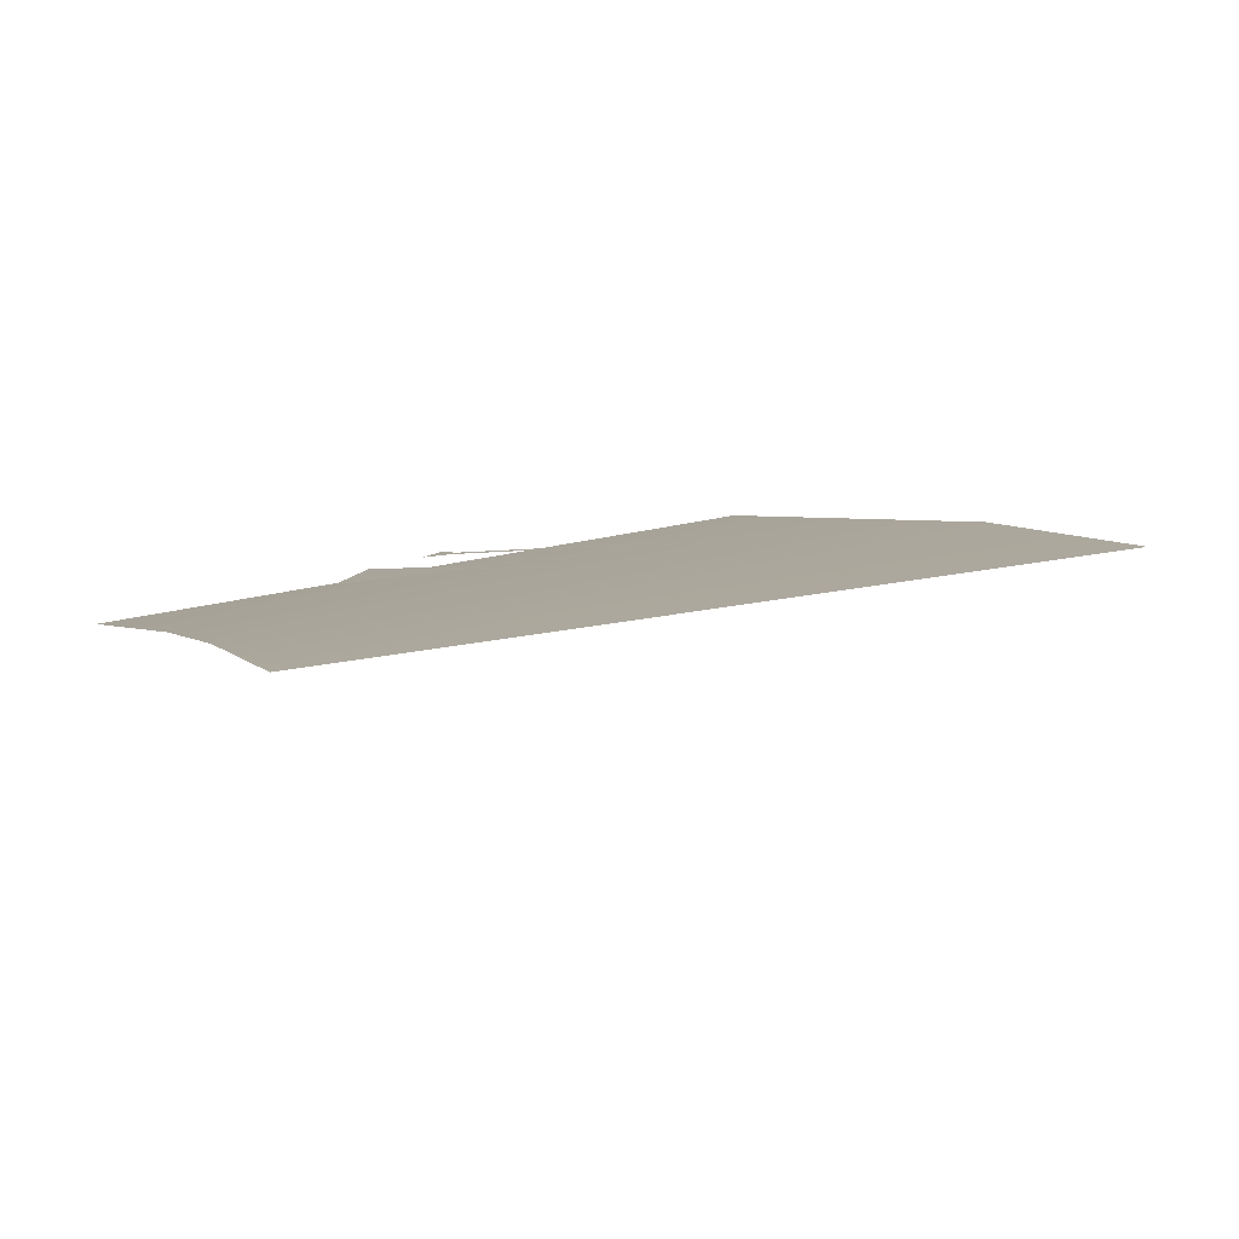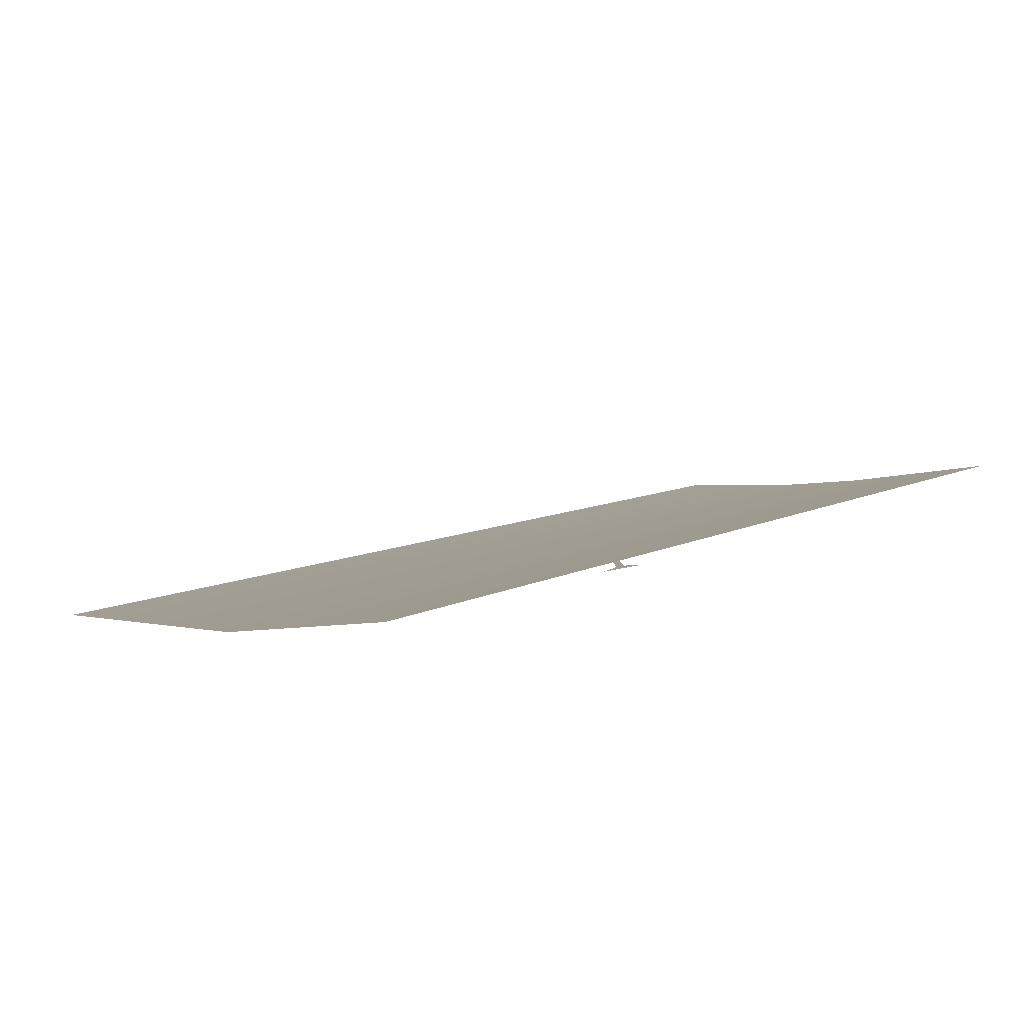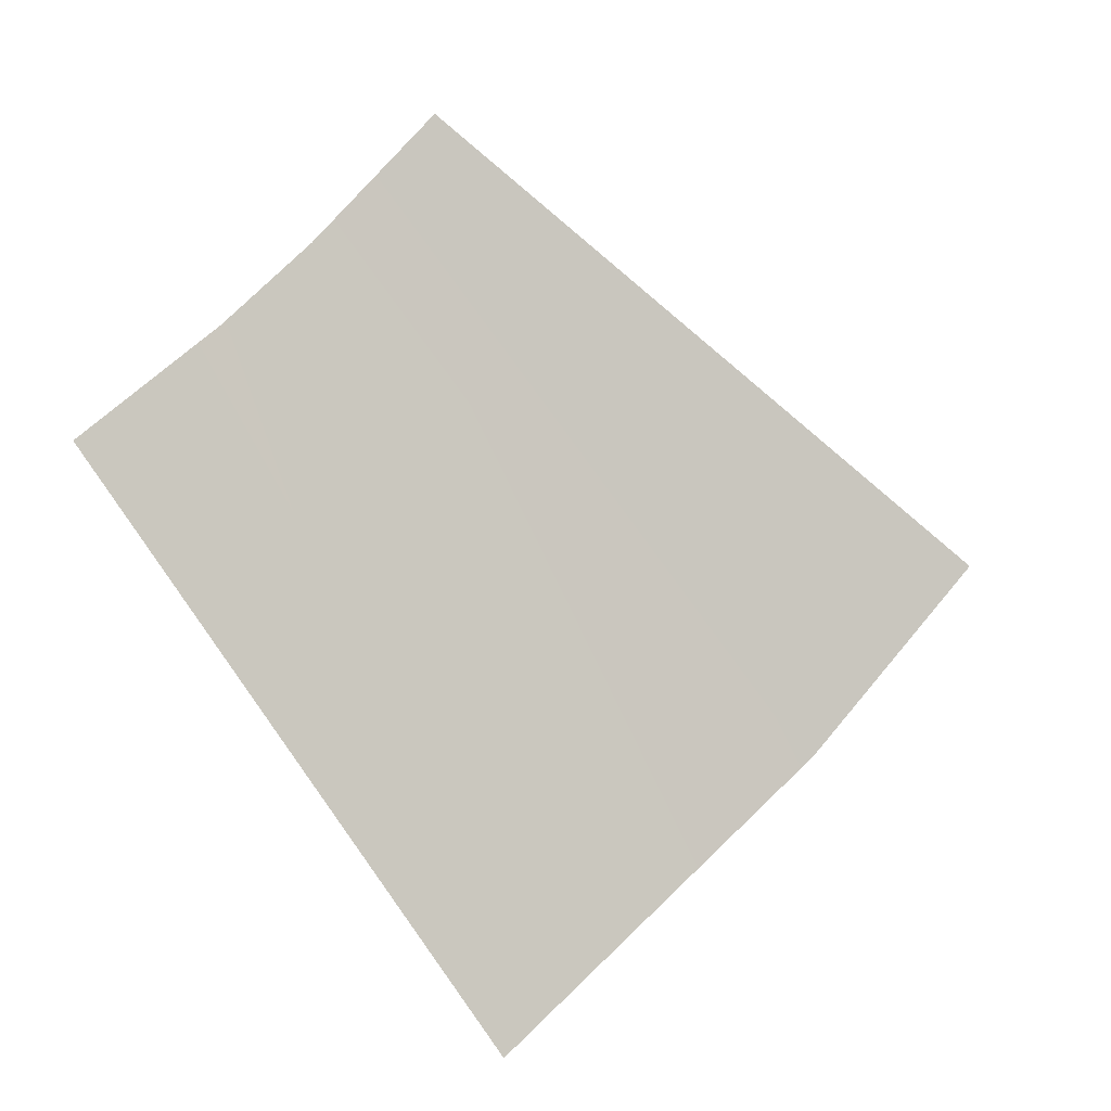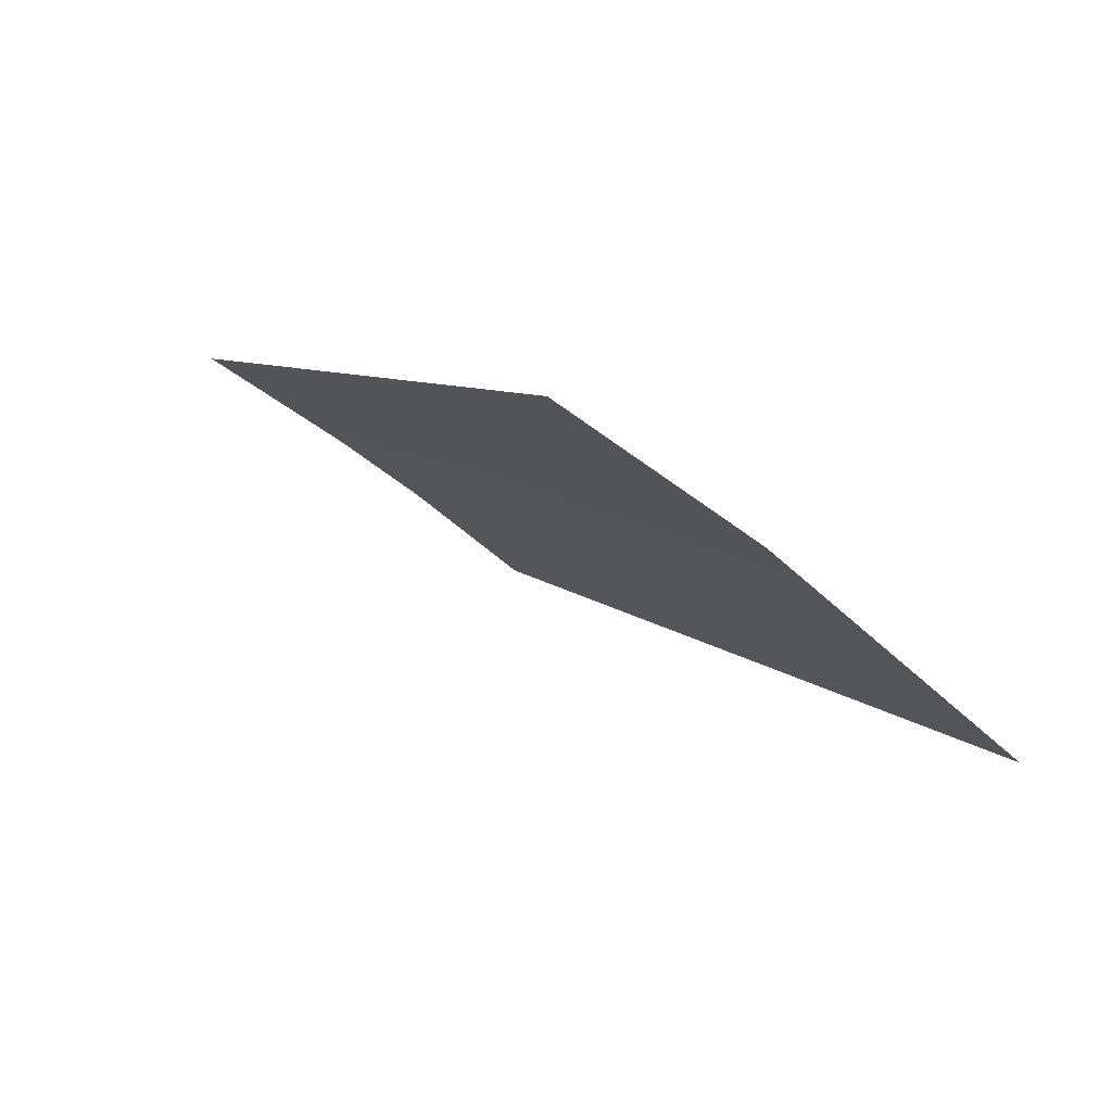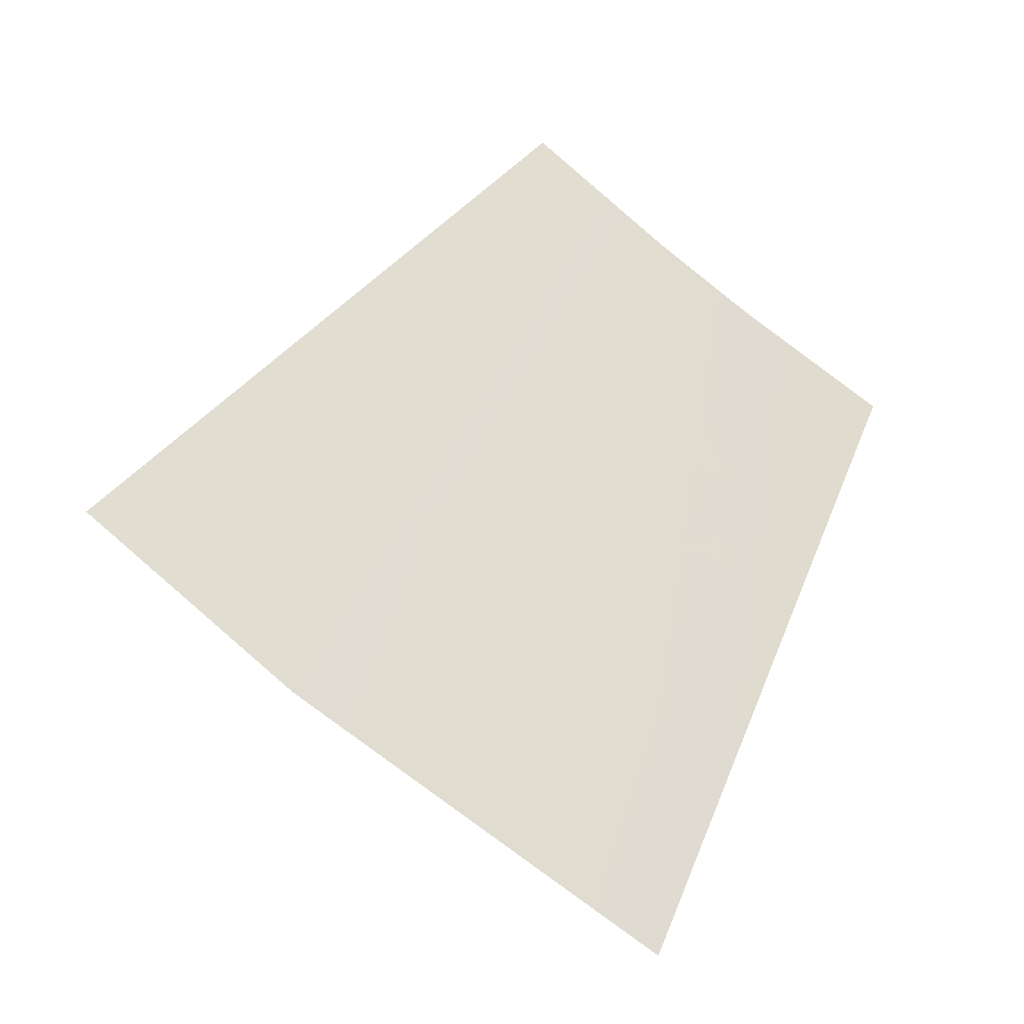
<metadata>
{"format":"obj","ext":"obj","renderer":"f3d","projection":"perspective","resolution":1024,"background":"white","views":[{"elev":37.9,"azim":-49.9,"up":"+Y"},{"elev":69.9,"azim":148.5,"up":"+Z"},{"elev":-67.2,"azim":-71.8,"up":"+Y"},{"elev":2.8,"azim":28.8,"up":"+Y"},{"elev":42.0,"azim":96.1,"up":"+Y"}]}
</metadata>
<code>
v 0.3838 1.087 0.0321
v 0.3659 1.124 0.09237
v 0.3503 1.145 0.1271
v 0.3743 1.109 0.06839
v 0.5458 1.05 0.08025
v 0.5203 1.102 0.1678
v 0.4972 1.132 0.2179
v 0.4344 1.129 0.1475
v 0.437 1.126 0.1428
v 0.4285 1.108 0.09806
v 0.4079 1.108 0.08202
v 0.428 1.096 0.07155
v 0.4315 1.107 0.09818
v 0.4656 1.109 0.1283
v 0.4479 1.091 0.07642
v 0.4432 1.091 0.07243
v 0.4515 1.087 0.07022
v 0.4502 1.09 0.07587
v 0.4675 1.108 0.1271
v 0.487 1.106 0.1402
v 0.468 1.115 0.143
v 0.4642 1.11 0.1302
v 0.4297 1.108 0.09792
v 0.4385 1.126 0.1428
v 0.4426 1.126 0.1473
o 4_DHD_symbols_outer_Cylinder
f 5 4 2
f 2 3 6
f 6 5 2
f 5 1 4
f 3 7 6
f 8 25 24
f 9 24 23
f 11 10 13
f 14 13 23
f 14 19 18
f 16 15 18
f 20 19 22
f 22 19 14
f 23 13 10
f 10 9 23
f 12 11 13
f 22 14 23
f 15 14 18
f 17 16 18
f 21 20 22
f 9 8 24

</code>
